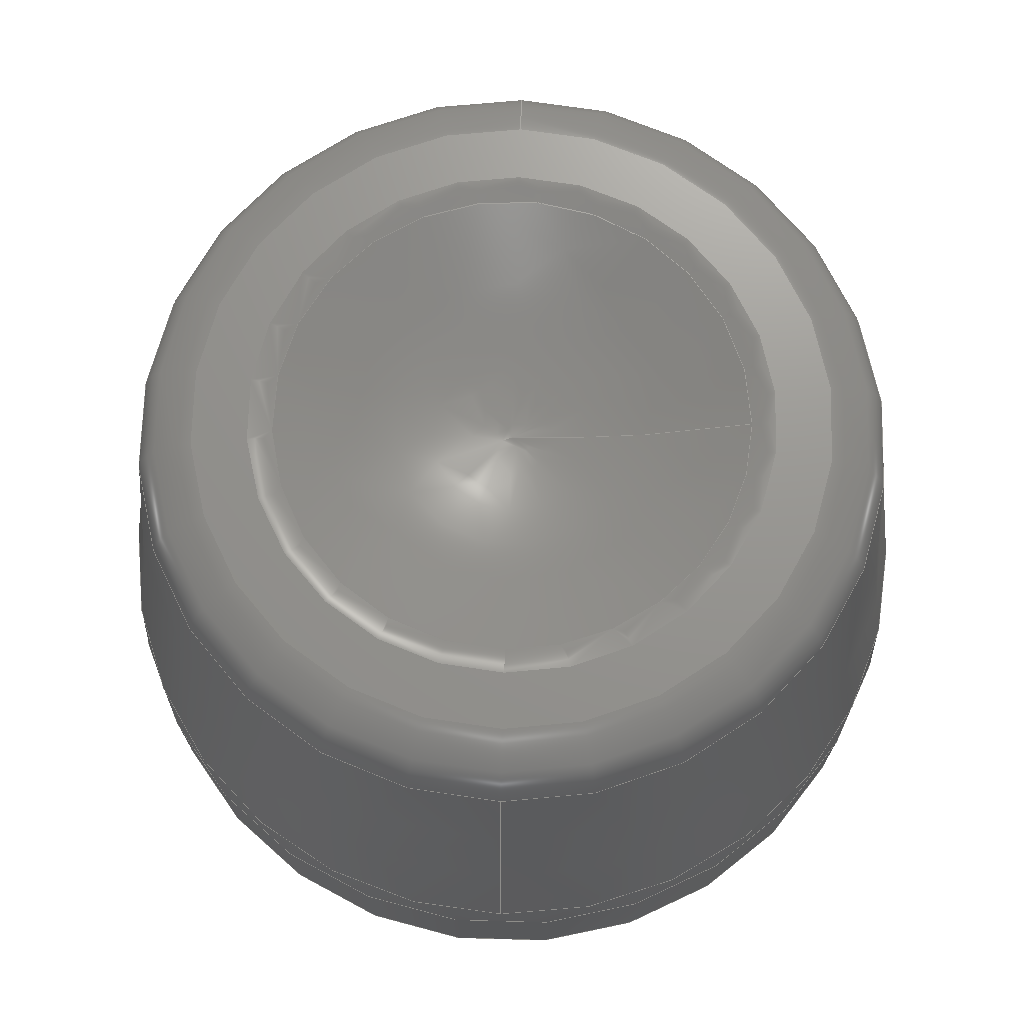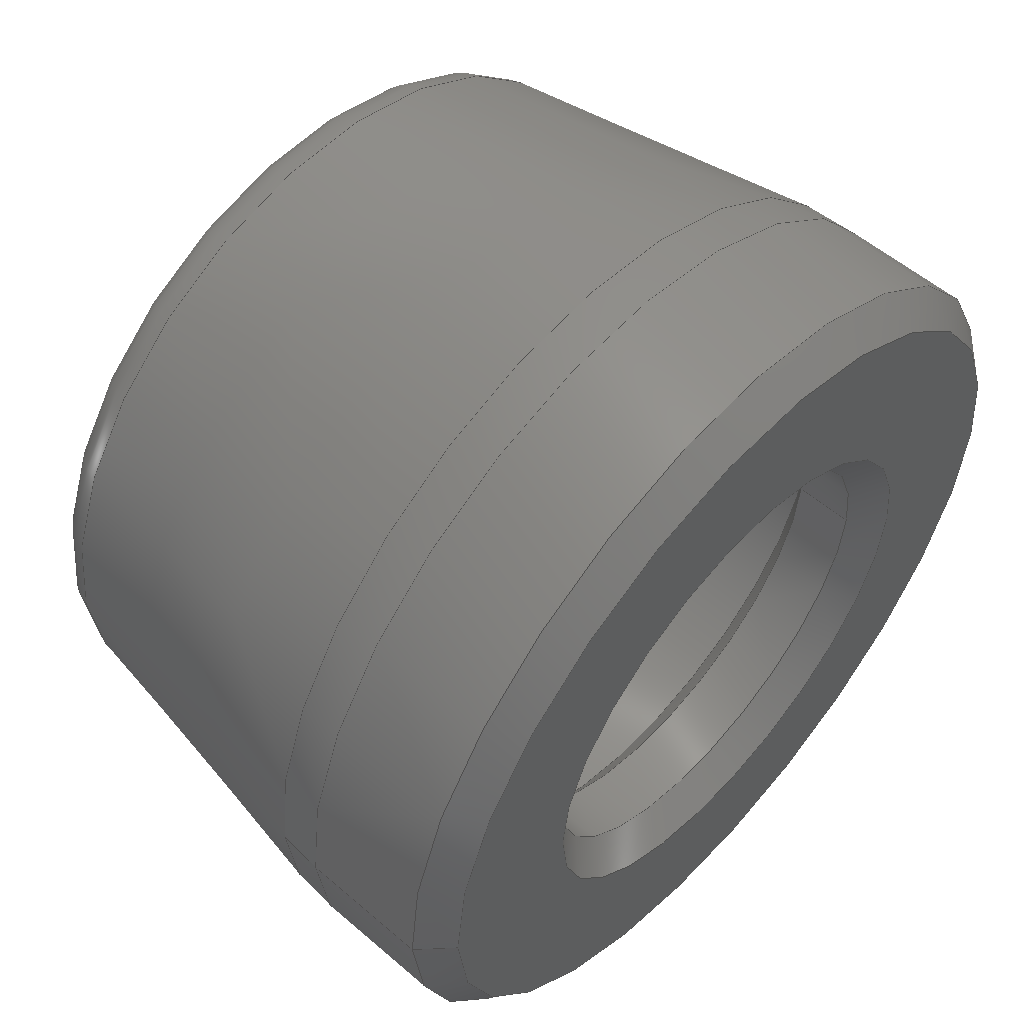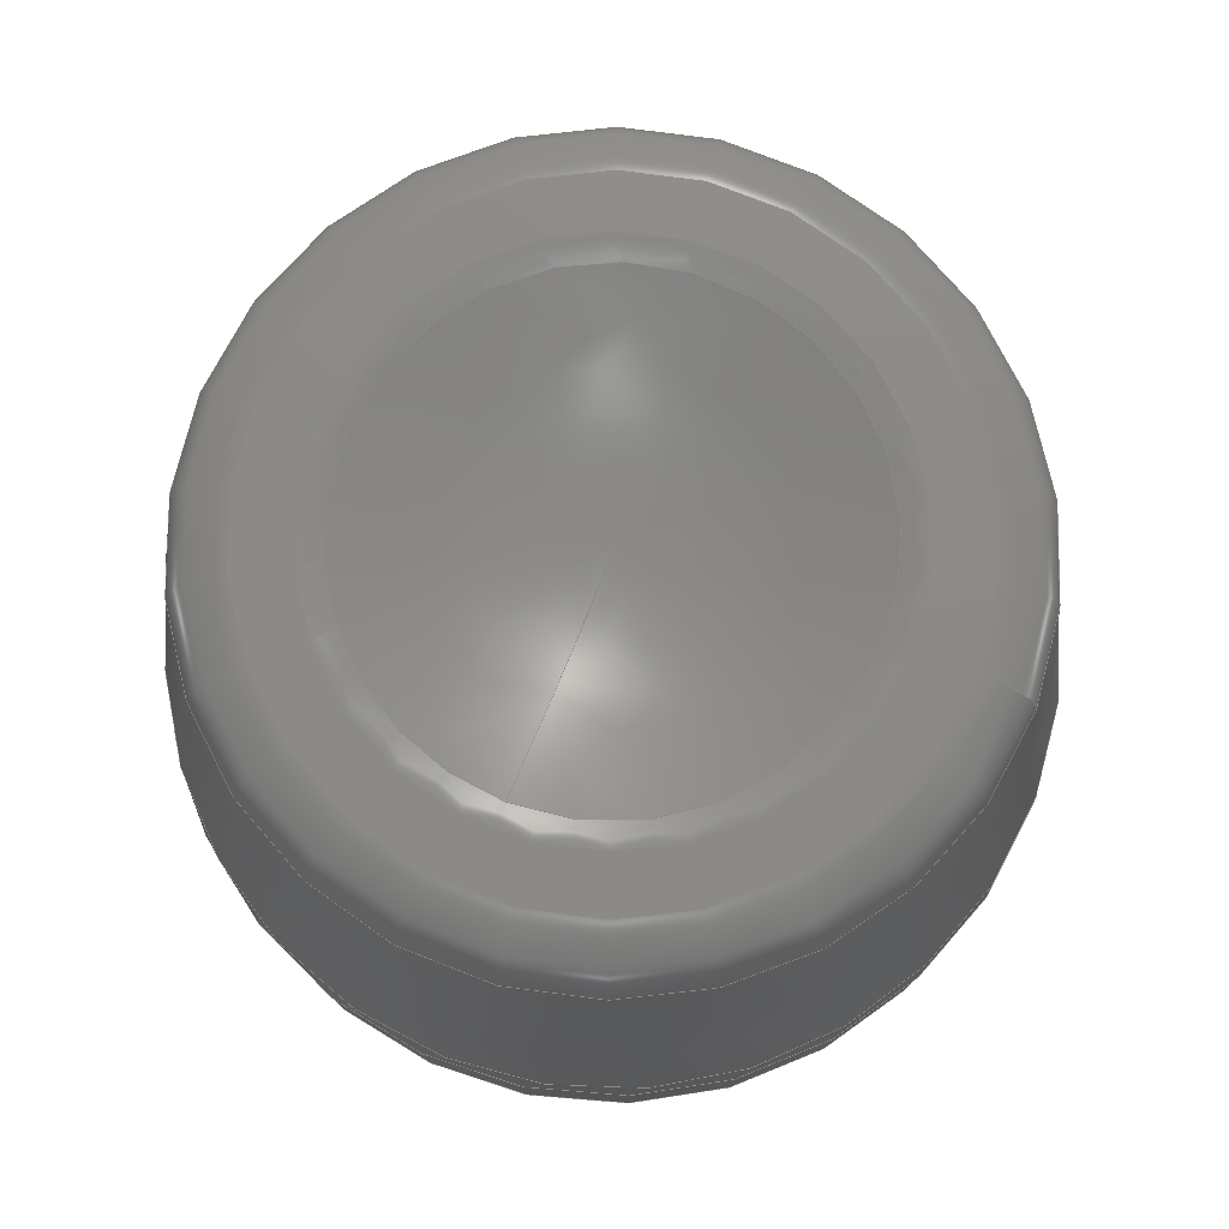
<metadata>
{"format":"step","ext":"step","renderer":"f3d","projection":"perspective","resolution":1024,"background":"white","views":[{"elev":70.9,"azim":-88.4,"up":"+Z"},{"elev":55.0,"azim":132.2,"up":"+Y"},{"elev":77.1,"azim":21.3,"up":"+Z"}]}
</metadata>
<code>
ISO-10303-21;
DATA;
#1=SHAPE_REPRESENTATION_RELATIONSHIP('','',#184,#2);
#2=ADVANCED_BREP_SHAPE_REPRESENTATION('',(#182),#370);
#3=DEGENERATE_TOROIDAL_SURFACE('',#215,0.00225,0.005,.T.);
#4=TOROIDAL_SURFACE('',#213,0.004424,0.001);
#5=TOROIDAL_SURFACE('',#214,0.005341,0.001);
#6=VERTEX_LOOP('',#73);
#7=B_SPLINE_SURFACE_WITH_KNOTS('',3,3,((#312,#313,#314,#315,#316,#317,
#318,#319,#320,#321,#322),(#323,#324,#325,#326,#327,#328,#329,#330,#331,
#332,#333),(#334,#335,#336,#337,#338,#339,#340,#341,#342,#343,#344),(#345,
#346,#347,#348,#349,#350,#351,#352,#353,#354,#355)),.UNSPECIFIED.,.F.,.T.,
 .F.,(4,4),(1,1,1,1,1,1,1,1,1,1,1,1,1,1,1),(0.0469,1),(-2.356,
-1.571,-0.7854,0,0.7854,1.571,
2.356,3.142,3.927,4.712,5.498,
6.283,7.069,7.854,8.639),
 .UNSPECIFIED.);
#8=PLANE('',#192);
#9=PLANE('',#206);
#10=PLANE('',#208);
#11=CYLINDRICAL_SURFACE('',#189,0.00725);
#12=CYLINDRICAL_SURFACE('',#195,0.003775);
#13=CYLINDRICAL_SURFACE('',#200,0.004375);
#14=CYLINDRICAL_SURFACE('',#204,0.003775);
#15=ORIENTED_EDGE('',*,*,#45,.T.);
#16=ORIENTED_EDGE('',*,*,#46,.T.);
#17=ORIENTED_EDGE('',*,*,#47,.T.);
#18=ORIENTED_EDGE('',*,*,#48,.T.);
#19=ORIENTED_EDGE('',*,*,#49,.T.);
#20=ORIENTED_EDGE('',*,*,#50,.T.);
#21=ORIENTED_EDGE('',*,*,#51,.T.);
#22=ORIENTED_EDGE('',*,*,#52,.F.);
#23=ORIENTED_EDGE('',*,*,#53,.F.);
#24=ORIENTED_EDGE('',*,*,#52,.T.);
#25=ORIENTED_EDGE('',*,*,#54,.F.);
#26=ORIENTED_EDGE('',*,*,#53,.T.);
#27=ORIENTED_EDGE('',*,*,#55,.F.);
#28=ORIENTED_EDGE('',*,*,#54,.T.);
#29=ORIENTED_EDGE('',*,*,#56,.F.);
#30=ORIENTED_EDGE('',*,*,#55,.T.);
#31=ORIENTED_EDGE('',*,*,#56,.T.);
#32=ORIENTED_EDGE('',*,*,#57,.T.);
#33=ORIENTED_EDGE('',*,*,#58,.T.);
#34=ORIENTED_EDGE('',*,*,#59,.T.);
#35=ORIENTED_EDGE('',*,*,#49,.F.);
#36=ORIENTED_EDGE('',*,*,#51,.F.);
#37=ORIENTED_EDGE('',*,*,#48,.F.);
#38=ORIENTED_EDGE('',*,*,#50,.F.);
#39=ORIENTED_EDGE('',*,*,#57,.F.);
#40=ORIENTED_EDGE('',*,*,#59,.F.);
#41=ORIENTED_EDGE('',*,*,#58,.F.);
#42=ORIENTED_EDGE('',*,*,#46,.F.);
#43=ORIENTED_EDGE('',*,*,#45,.F.);
#44=ORIENTED_EDGE('',*,*,#47,.F.);
#45=EDGE_CURVE('',#60,#60,#76,.T.);
#46=EDGE_CURVE('',#61,#61,#77,.T.);
#47=EDGE_CURVE('',#62,#62,#78,.F.);
#48=EDGE_CURVE('',#63,#63,#79,.T.);
#49=EDGE_CURVE('',#64,#64,#80,.T.);
#50=EDGE_CURVE('',#65,#65,#81,.F.);
#51=EDGE_CURVE('',#66,#66,#82,.F.);
#52=EDGE_CURVE('',#67,#67,#83,.T.);
#53=EDGE_CURVE('',#68,#68,#84,.T.);
#54=EDGE_CURVE('',#69,#69,#85,.T.);
#55=EDGE_CURVE('',#70,#70,#86,.T.);
#56=EDGE_CURVE('',#71,#71,#87,.T.);
#57=EDGE_CURVE('',#72,#72,#88,.F.);
#58=EDGE_CURVE('',#74,#74,#89,.T.);
#59=EDGE_CURVE('',#75,#75,#90,.F.);
#60=VERTEX_POINT('',#281);
#61=VERTEX_POINT('',#283);
#62=VERTEX_POINT('',#286);
#63=VERTEX_POINT('',#288);
#64=VERTEX_POINT('',#291);
#65=VERTEX_POINT('',#293);
#66=VERTEX_POINT('',#296);
#67=VERTEX_POINT('',#298);
#68=VERTEX_POINT('',#301);
#69=VERTEX_POINT('',#304);
#70=VERTEX_POINT('',#307);
#71=VERTEX_POINT('',#310);
#72=VERTEX_POINT('',#357);
#73=VERTEX_POINT('',#358);
#74=VERTEX_POINT('',#361);
#75=VERTEX_POINT('',#363);
#76=CIRCLE('',#187,0.007193);
#77=CIRCLE('',#188,0.006329);
#78=CIRCLE('',#190,0.00725);
#79=CIRCLE('',#191,0.00725);
#80=CIRCLE('',#193,0.004275);
#81=CIRCLE('',#194,0.00675);
#82=CIRCLE('',#196,0.003775);
#83=CIRCLE('',#197,0.003775);
#84=CIRCLE('',#199,0.004375);
#85=CIRCLE('',#201,0.004375);
#86=CIRCLE('',#203,0.003775);
#87=CIRCLE('',#205,0.003775);
#88=CIRCLE('',#207,0.004006);
#89=CIRCLE('',#209,0.005341);
#90=CIRCLE('',#210,0.004424);
#91=EDGE_LOOP('',(#15));
#92=EDGE_LOOP('',(#16));
#93=EDGE_LOOP('',(#17));
#94=EDGE_LOOP('',(#18));
#95=EDGE_LOOP('',(#19));
#96=EDGE_LOOP('',(#20));
#97=EDGE_LOOP('',(#21));
#98=EDGE_LOOP('',(#22));
#99=EDGE_LOOP('',(#23));
#100=EDGE_LOOP('',(#24));
#101=EDGE_LOOP('',(#25));
#102=EDGE_LOOP('',(#26));
#103=EDGE_LOOP('',(#27));
#104=EDGE_LOOP('',(#28));
#105=EDGE_LOOP('',(#29));
#106=EDGE_LOOP('',(#30));
#107=EDGE_LOOP('',(#31));
#108=EDGE_LOOP('',(#32));
#109=EDGE_LOOP('',(#33));
#110=EDGE_LOOP('',(#34));
#111=EDGE_LOOP('',(#35));
#112=EDGE_LOOP('',(#36));
#113=EDGE_LOOP('',(#37));
#114=EDGE_LOOP('',(#38));
#115=EDGE_LOOP('',(#39));
#116=EDGE_LOOP('',(#40));
#117=EDGE_LOOP('',(#41));
#118=EDGE_LOOP('',(#42));
#119=EDGE_LOOP('',(#43));
#120=EDGE_LOOP('',(#44));
#121=FACE_BOUND('',#91,.T.);
#122=FACE_BOUND('',#92,.T.);
#123=FACE_BOUND('',#93,.T.);
#124=FACE_BOUND('',#94,.T.);
#125=FACE_BOUND('',#95,.T.);
#126=FACE_BOUND('',#96,.T.);
#127=FACE_BOUND('',#97,.T.);
#128=FACE_BOUND('',#98,.T.);
#129=FACE_BOUND('',#99,.T.);
#130=FACE_BOUND('',#100,.T.);
#131=FACE_BOUND('',#101,.T.);
#132=FACE_BOUND('',#102,.T.);
#133=FACE_BOUND('',#103,.T.);
#134=FACE_BOUND('',#104,.T.);
#135=FACE_BOUND('',#105,.T.);
#136=FACE_BOUND('',#106,.T.);
#137=FACE_BOUND('',#107,.T.);
#138=FACE_BOUND('',#108,.T.);
#139=FACE_BOUND('',#6,.T.);
#140=FACE_BOUND('',#109,.T.);
#141=FACE_BOUND('',#110,.T.);
#142=FACE_BOUND('',#111,.T.);
#143=FACE_BOUND('',#112,.T.);
#144=FACE_BOUND('',#113,.T.);
#145=FACE_BOUND('',#114,.T.);
#146=FACE_BOUND('',#115,.T.);
#147=FACE_BOUND('',#116,.T.);
#148=FACE_BOUND('',#117,.T.);
#149=FACE_BOUND('',#118,.T.);
#150=FACE_BOUND('',#119,.T.);
#151=FACE_BOUND('',#120,.T.);
#152=CONICAL_SURFACE('',#186,0.0062,0.151);
#153=CONICAL_SURFACE('',#198,0.003775,1.047);
#154=CONICAL_SURFACE('',#202,0.004375,1.047);
#155=CONICAL_SURFACE('',#211,0.003775,0.7854);
#156=CONICAL_SURFACE('',#212,0.00675,0.7854);
#157=ADVANCED_FACE('',(#121,#122),#152,.T.);
#158=ADVANCED_FACE('',(#123,#124),#11,.T.);
#159=ADVANCED_FACE('',(#125,#126),#8,.F.);
#160=ADVANCED_FACE('',(#127,#128),#12,.F.);
#161=ADVANCED_FACE('',(#129,#130),#153,.F.);
#162=ADVANCED_FACE('',(#131,#132),#13,.F.);
#163=ADVANCED_FACE('',(#133,#134),#154,.F.);
#164=ADVANCED_FACE('',(#135,#136),#14,.F.);
#165=ADVANCED_FACE('',(#137),#9,.F.);
#166=ADVANCED_FACE('',(#138,#139),#7,.T.);
#167=ADVANCED_FACE('',(#140,#141),#10,.T.);
#168=ADVANCED_FACE('',(#142,#143),#155,.F.);
#169=ADVANCED_FACE('',(#144,#145),#156,.T.);
#170=ADVANCED_FACE('',(#146,#147),#4,.T.);
#171=ADVANCED_FACE('',(#148,#149),#5,.T.);
#172=ADVANCED_FACE('',(#150,#151),#3,.T.);
#173=CLOSED_SHELL('',(#157,#158,#159,#160,#161,#162,#163,#164,#165,#166,
#167,#168,#169,#170,#171,#172));
#174=STYLED_ITEM('',(#175),#182);
#175=PRESENTATION_STYLE_ASSIGNMENT((#176));
#176=SURFACE_STYLE_USAGE(.BOTH.,#177);
#177=SURFACE_SIDE_STYLE('',(#178));
#178=SURFACE_STYLE_FILL_AREA(#179);
#179=FILL_AREA_STYLE('',(#180));
#180=FILL_AREA_STYLE_COLOUR('',#181);
#181=COLOUR_RGB('',0.6157,0.8118,0.9294);
#182=MANIFOLD_SOLID_BREP('Part 1',#173);
#183=SHAPE_DEFINITION_REPRESENTATION(#375,#184);
#184=SHAPE_REPRESENTATION('Part 1',(#185),#370);
#185=AXIS2_PLACEMENT_3D('',#278,#216,#217);
#186=AXIS2_PLACEMENT_3D('',#279,#218,#219);
#187=AXIS2_PLACEMENT_3D('',#280,#220,#221);
#188=AXIS2_PLACEMENT_3D('',#282,#222,#223);
#189=AXIS2_PLACEMENT_3D('',#284,#224,#225);
#190=AXIS2_PLACEMENT_3D('',#285,#226,#227);
#191=AXIS2_PLACEMENT_3D('',#287,#228,#229);
#192=AXIS2_PLACEMENT_3D('',#289,#230,#231);
#193=AXIS2_PLACEMENT_3D('',#290,#232,#233);
#194=AXIS2_PLACEMENT_3D('',#292,#234,#235);
#195=AXIS2_PLACEMENT_3D('',#294,#236,#237);
#196=AXIS2_PLACEMENT_3D('',#295,#238,#239);
#197=AXIS2_PLACEMENT_3D('',#297,#240,#241);
#198=AXIS2_PLACEMENT_3D('',#299,#242,#243);
#199=AXIS2_PLACEMENT_3D('',#300,#244,#245);
#200=AXIS2_PLACEMENT_3D('',#302,#246,#247);
#201=AXIS2_PLACEMENT_3D('',#303,#248,#249);
#202=AXIS2_PLACEMENT_3D('',#305,#250,#251);
#203=AXIS2_PLACEMENT_3D('',#306,#252,#253);
#204=AXIS2_PLACEMENT_3D('',#308,#254,#255);
#205=AXIS2_PLACEMENT_3D('',#309,#256,#257);
#206=AXIS2_PLACEMENT_3D('',#311,#258,#259);
#207=AXIS2_PLACEMENT_3D('',#356,#260,#261);
#208=AXIS2_PLACEMENT_3D('',#359,#262,#263);
#209=AXIS2_PLACEMENT_3D('',#360,#264,#265);
#210=AXIS2_PLACEMENT_3D('',#362,#266,#267);
#211=AXIS2_PLACEMENT_3D('',#364,#268,#269);
#212=AXIS2_PLACEMENT_3D('',#365,#270,#271);
#213=AXIS2_PLACEMENT_3D('',#366,#272,#273);
#214=AXIS2_PLACEMENT_3D('',#367,#274,#275);
#215=AXIS2_PLACEMENT_3D('',#368,#276,#277);
#216=DIRECTION('',(0,0,1));
#217=DIRECTION('',(1,0,0));
#218=DIRECTION('',(0,0,-1));
#219=DIRECTION('',(-1,0,0));
#220=DIRECTION('',(0,0,1));
#221=DIRECTION('',(1,0,0));
#222=DIRECTION('',(0,0,-1));
#223=DIRECTION('',(-1,0,0));
#224=DIRECTION('',(0,0,-1));
#225=DIRECTION('',(-1,0,0));
#226=DIRECTION('',(0,0,1));
#227=DIRECTION('',(1,0,0));
#228=DIRECTION('',(0,0,1));
#229=DIRECTION('',(1,0,0));
#230=DIRECTION('',(0,0,1));
#231=DIRECTION('',(1,0,0));
#232=DIRECTION('',(0,0,1));
#233=DIRECTION('',(1,0,0));
#234=DIRECTION('',(0,0,1));
#235=DIRECTION('',(1,0,0));
#236=DIRECTION('',(0,0,-1));
#237=DIRECTION('',(-1,0,0));
#238=DIRECTION('',(0,0,1));
#239=DIRECTION('',(1,0,0));
#240=DIRECTION('',(0,0,-1));
#241=DIRECTION('',(-1,0,0));
#242=DIRECTION('',(0,0,1));
#243=DIRECTION('',(1,0,0));
#244=DIRECTION('',(0,0,-1));
#245=DIRECTION('',(-1,0,0));
#246=DIRECTION('',(0,0,-1));
#247=DIRECTION('',(-1,0,0));
#248=DIRECTION('',(0,0,-1));
#249=DIRECTION('',(-1,0,0));
#250=DIRECTION('',(0,0,-1));
#251=DIRECTION('',(-1,0,0));
#252=DIRECTION('',(0,0,-1));
#253=DIRECTION('',(-1,0,0));
#254=DIRECTION('',(0,0,-1));
#255=DIRECTION('',(-1,0,0));
#256=DIRECTION('',(0,0,-1));
#257=DIRECTION('',(-1,0,0));
#258=DIRECTION('',(0,0,1));
#259=DIRECTION('',(1,0,0));
#260=DIRECTION('',(0,0,-1));
#261=DIRECTION('',(-1,0,0));
#262=DIRECTION('',(0,0,1));
#263=DIRECTION('',(1,0,0));
#264=DIRECTION('',(0,0,1));
#265=DIRECTION('',(1,0,0));
#266=DIRECTION('',(0,0,1));
#267=DIRECTION('',(1,0,0));
#268=DIRECTION('',(0,0,-1));
#269=DIRECTION('',(-1,0,0));
#270=DIRECTION('',(0,0,1));
#271=DIRECTION('',(1,0,0));
#272=DIRECTION('',(0,0,-1));
#273=DIRECTION('',(-1,0,0));
#274=DIRECTION('',(0,0,1));
#275=DIRECTION('',(1,0,0));
#276=DIRECTION('',(0,0,1));
#277=DIRECTION('',(1,0,0));
#278=CARTESIAN_POINT('',(0,0,0));
#279=CARTESIAN_POINT('',(0,0,0.0099));
#280=CARTESIAN_POINT('',(0,0,0.003374));
#281=CARTESIAN_POINT('',(0.007193,0,0.003374));
#282=CARTESIAN_POINT('',(0,0,0.00905));
#283=CARTESIAN_POINT('',(-0.006329,0,0.00905));
#284=CARTESIAN_POINT('',(0,0,0.0037));
#285=CARTESIAN_POINT('',(0,0,0.002622));
#286=CARTESIAN_POINT('',(0.00725,0,0.002622));
#287=CARTESIAN_POINT('',(0,0,0.0005));
#288=CARTESIAN_POINT('',(0.00725,0,0.0005));
#289=CARTESIAN_POINT('',(0,-0.005513,0));
#290=CARTESIAN_POINT('',(0,0,0));
#291=CARTESIAN_POINT('',(0.004275,0,0));
#292=CARTESIAN_POINT('',(0,0,0));
#293=CARTESIAN_POINT('',(0.00675,0,0));
#294=CARTESIAN_POINT('',(0,0,0.0037));
#295=CARTESIAN_POINT('',(0,0,0.0005));
#296=CARTESIAN_POINT('',(0.003775,0,0.0005));
#297=CARTESIAN_POINT('',(0,0,0.0015));
#298=CARTESIAN_POINT('',(-0.003775,0,0.0015));
#299=CARTESIAN_POINT('',(0,0,0.0015));
#300=CARTESIAN_POINT('',(0,0,0.001846));
#301=CARTESIAN_POINT('',(-0.004375,0,0.001846));
#302=CARTESIAN_POINT('',(0,0,0.0037));
#303=CARTESIAN_POINT('',(0,0,0.003804));
#304=CARTESIAN_POINT('',(-0.004375,0,0.003804));
#305=CARTESIAN_POINT('',(0,0,0.003804));
#306=CARTESIAN_POINT('',(0,0,0.00415));
#307=CARTESIAN_POINT('',(-0.003775,0,0.00415));
#308=CARTESIAN_POINT('',(0,0,0.0037));
#309=CARTESIAN_POINT('',(0,0,0.0074));
#310=CARTESIAN_POINT('',(-0.003775,0,0.0074));
#311=CARTESIAN_POINT('',(0,-0.001888,0.0074));
#312=CARTESIAN_POINT('',(0.003139,-0.003139,0.009808));
#313=CARTESIAN_POINT('',(8.674e-19,-0.004439,0.009808));
#314=CARTESIAN_POINT('',(-0.003139,-0.003139,0.009808));
#315=CARTESIAN_POINT('',(-0.004439,-1.464e-18,0.009808));
#316=CARTESIAN_POINT('',(-0.003139,0.003139,0.009808));
#317=CARTESIAN_POINT('',(-6.852e-19,0.004439,0.009808));
#318=CARTESIAN_POINT('',(0.003139,0.003139,0.009808));
#319=CARTESIAN_POINT('',(0.004439,2.114e-18,0.009808));
#320=CARTESIAN_POINT('',(0.003139,-0.003139,0.009808));
#321=CARTESIAN_POINT('',(8.674e-19,-0.004439,0.009808));
#322=CARTESIAN_POINT('',(-0.003139,-0.003139,0.009808));
#323=CARTESIAN_POINT('',(0.002108,-0.002108,0.009203));
#324=CARTESIAN_POINT('',(7.589e-19,-0.002981,0.009203));
#325=CARTESIAN_POINT('',(-0.002108,-0.002108,0.009203));
#326=CARTESIAN_POINT('',(-0.002981,-5.557e-19,0.009203));
#327=CARTESIAN_POINT('',(-0.002108,0.002108,0.009203));
#328=CARTESIAN_POINT('',(-7.157e-19,0.002981,0.009203));
#329=CARTESIAN_POINT('',(0.002108,0.002108,0.009203));
#330=CARTESIAN_POINT('',(0.002981,1.762e-18,0.009203));
#331=CARTESIAN_POINT('',(0.002108,-0.002108,0.009203));
#332=CARTESIAN_POINT('',(7.589e-19,-0.002981,0.009203));
#333=CARTESIAN_POINT('',(-0.002108,-0.002108,0.009203));
#334=CARTESIAN_POINT('',(0.001062,-0.001062,0.0089));
#335=CARTESIAN_POINT('',(2.982e-19,-0.001501,0.0089));
#336=CARTESIAN_POINT('',(-0.001062,-0.001062,0.0089));
#337=CARTESIAN_POINT('',(-0.001501,-4.066e-19,0.0089));
#338=CARTESIAN_POINT('',(-0.001062,0.001062,0.0089));
#339=CARTESIAN_POINT('',(-1.127e-19,0.001501,0.0089));
#340=CARTESIAN_POINT('',(0.001062,0.001062,0.0089));
#341=CARTESIAN_POINT('',(0.001501,1.355e-19,0.0089));
#342=CARTESIAN_POINT('',(0.001062,-0.001062,0.0089));
#343=CARTESIAN_POINT('',(2.982e-19,-0.001501,0.0089));
#344=CARTESIAN_POINT('',(-0.001062,-0.001062,0.0089));
#345=CARTESIAN_POINT('',(0,0,0.0089));
#346=CARTESIAN_POINT('',(0,0,0.0089));
#347=CARTESIAN_POINT('',(0,0,0.0089));
#348=CARTESIAN_POINT('',(0,0,0.0089));
#349=CARTESIAN_POINT('',(0,0,0.0089));
#350=CARTESIAN_POINT('',(0,0,0.0089));
#351=CARTESIAN_POINT('',(0,0,0.0089));
#352=CARTESIAN_POINT('',(0,0,0.0089));
#353=CARTESIAN_POINT('',(0,0,0.0089));
#354=CARTESIAN_POINT('',(0,0,0.0089));
#355=CARTESIAN_POINT('',(0,0,0.0089));
#356=CARTESIAN_POINT('',(0,0,0.009808));
#357=CARTESIAN_POINT('',(-0.004006,0,0.009808));
#358=CARTESIAN_POINT('',(0,0,0.0089));
#359=CARTESIAN_POINT('',(0,-0.0052,0.0099));
#360=CARTESIAN_POINT('',(0,0,0.0099));
#361=CARTESIAN_POINT('',(0.005341,0,0.0099));
#362=CARTESIAN_POINT('',(0,0,0.0099));
#363=CARTESIAN_POINT('',(0.004424,0,0.0099));
#364=CARTESIAN_POINT('',(0,0,0.0005));
#365=CARTESIAN_POINT('',(0,0,0));
#366=CARTESIAN_POINT('',(0,0,0.0089));
#367=CARTESIAN_POINT('',(0,0,0.0089));
#368=CARTESIAN_POINT('',(0,0,0.002622));
#369=MECHANICAL_DESIGN_GEOMETRIC_PRESENTATION_REPRESENTATION('',(#174),
#370);
#370=(
GEOMETRIC_REPRESENTATION_CONTEXT(3)
GLOBAL_UNCERTAINTY_ASSIGNED_CONTEXT((#371))
GLOBAL_UNIT_ASSIGNED_CONTEXT((#374,#373,#372))
REPRESENTATION_CONTEXT('Part 1','TOP_LEVEL_ASSEMBLY_PART')
);
#371=UNCERTAINTY_MEASURE_WITH_UNIT(LENGTH_MEASURE(5e-06),#374,
'DISTANCE_ACCURACY_VALUE','Maximum Tolerance applied to model');
#372=(
NAMED_UNIT(*)
SI_UNIT($,.STERADIAN.)
SOLID_ANGLE_UNIT()
);
#373=(
NAMED_UNIT(*)
PLANE_ANGLE_UNIT()
SI_UNIT($,.RADIAN.)
);
#374=(
LENGTH_UNIT()
NAMED_UNIT(*)
SI_UNIT($,.METRE.)
);
#375=PRODUCT_DEFINITION_SHAPE('','',#376);
#376=PRODUCT_DEFINITION('','',#378,#377);
#377=PRODUCT_DEFINITION_CONTEXT('',#384,'design');
#378=PRODUCT_DEFINITION_FORMATION_WITH_SPECIFIED_SOURCE('','',#380,
 .NOT_KNOWN.);
#379=PRODUCT_RELATED_PRODUCT_CATEGORY('','',(#380));
#380=PRODUCT('Part 1','Part 1','Part 1',(#382));
#381=PRODUCT_CATEGORY('','');
#382=PRODUCT_CONTEXT('',#384,'mechanical');
#383=APPLICATION_PROTOCOL_DEFINITION('international standard',
'ap242_managed_model_based_3d_engineering',2011,#384);
#384=APPLICATION_CONTEXT('managed model based 3d engineering');
ENDSEC;
END-ISO-10303-21;

</code>
